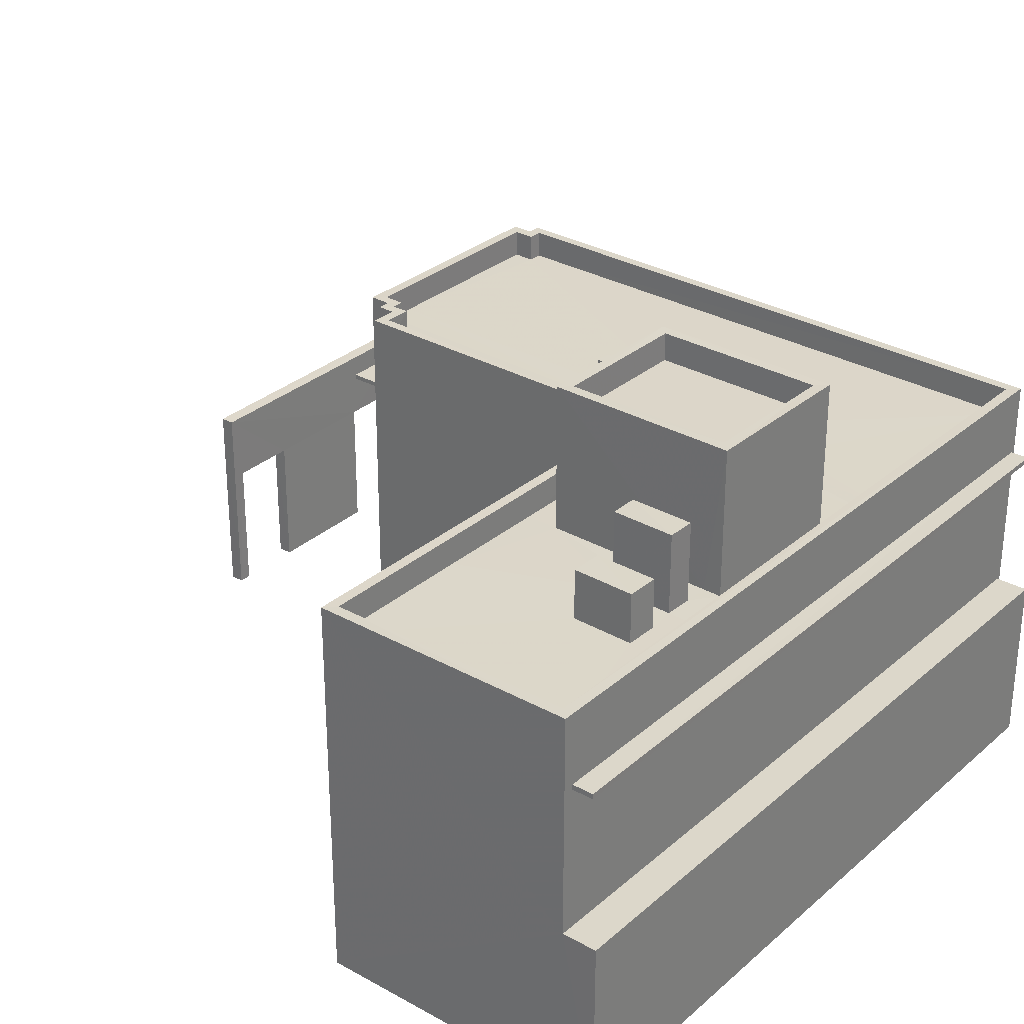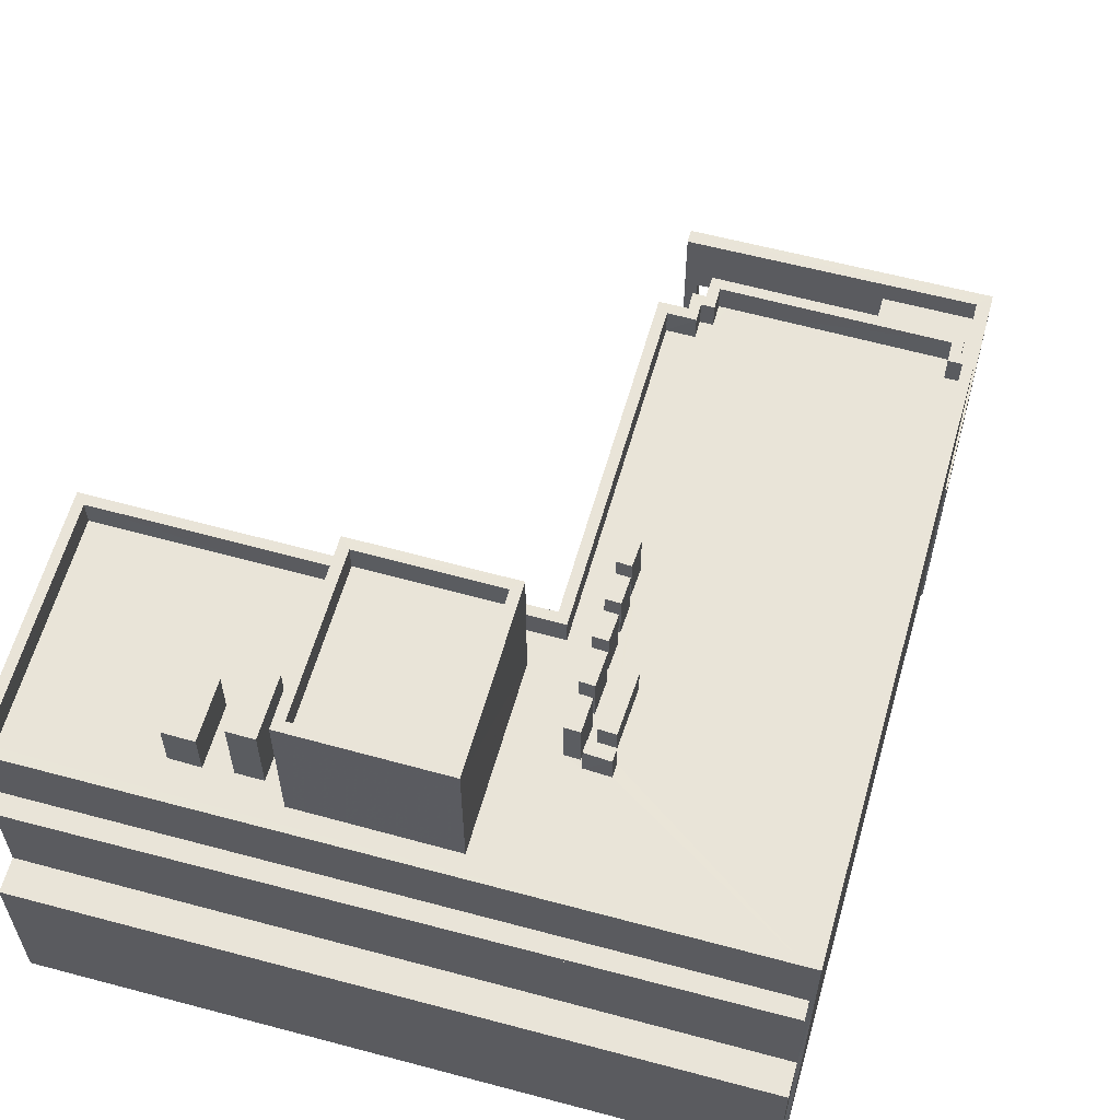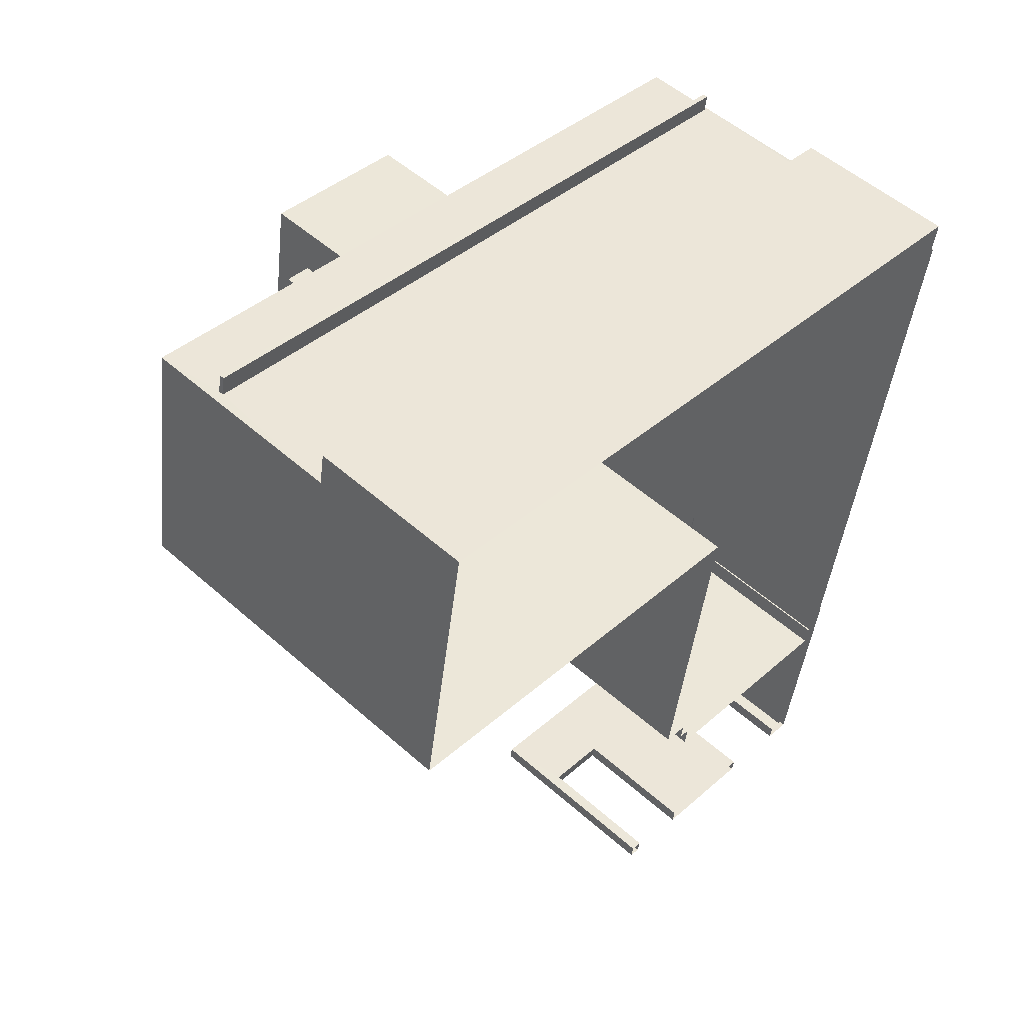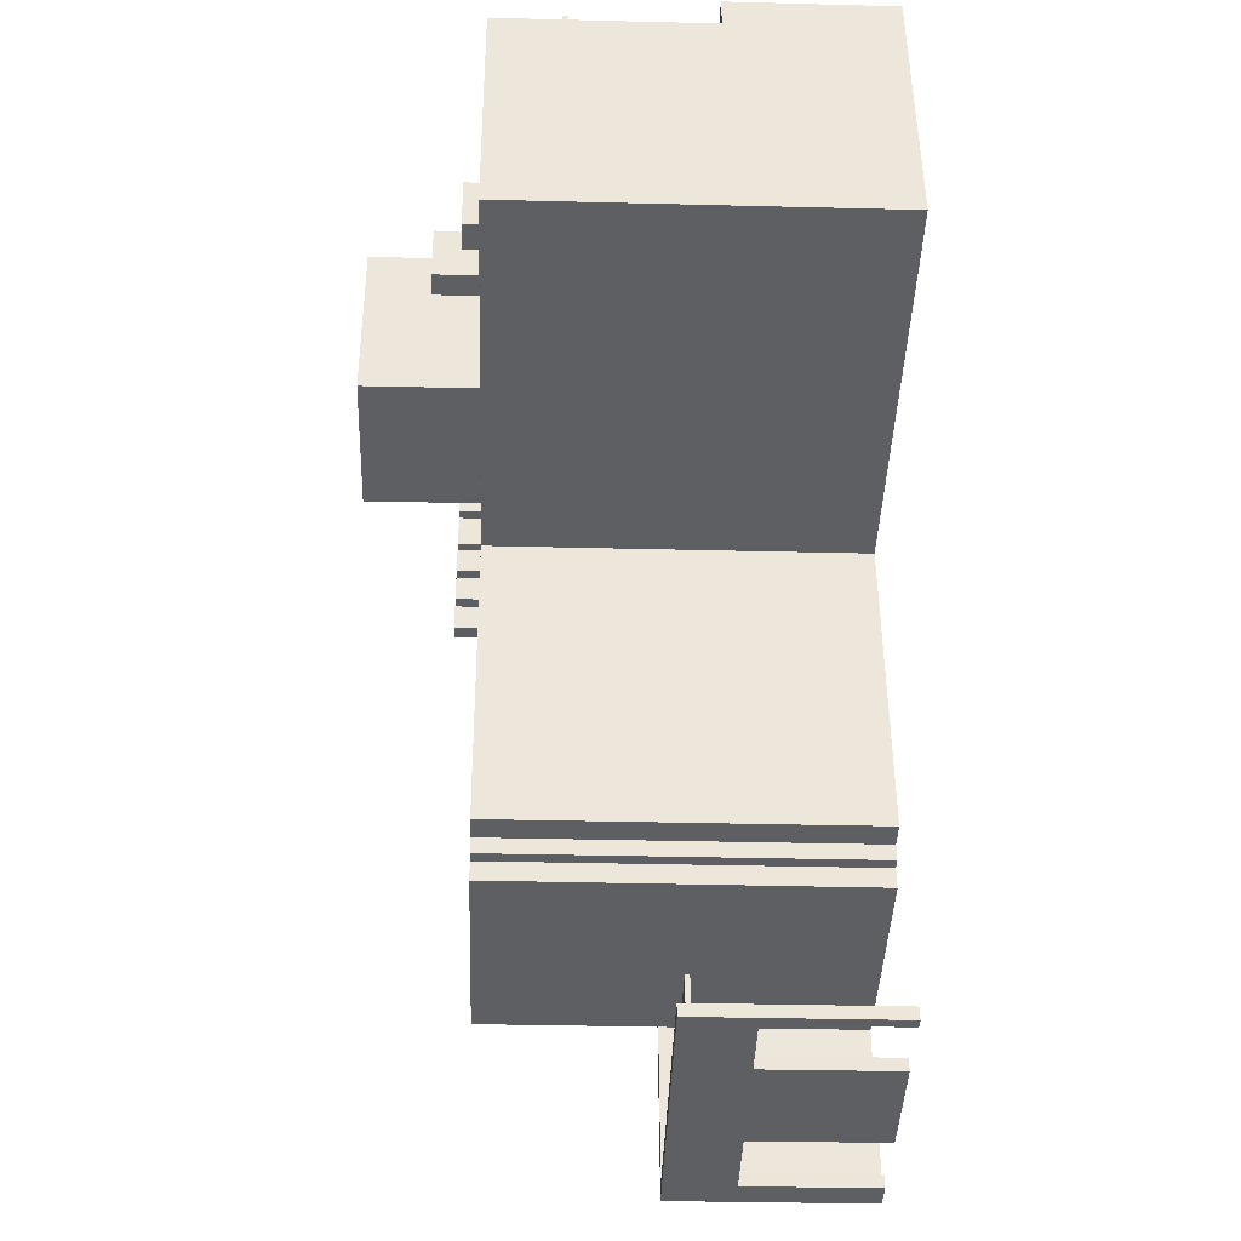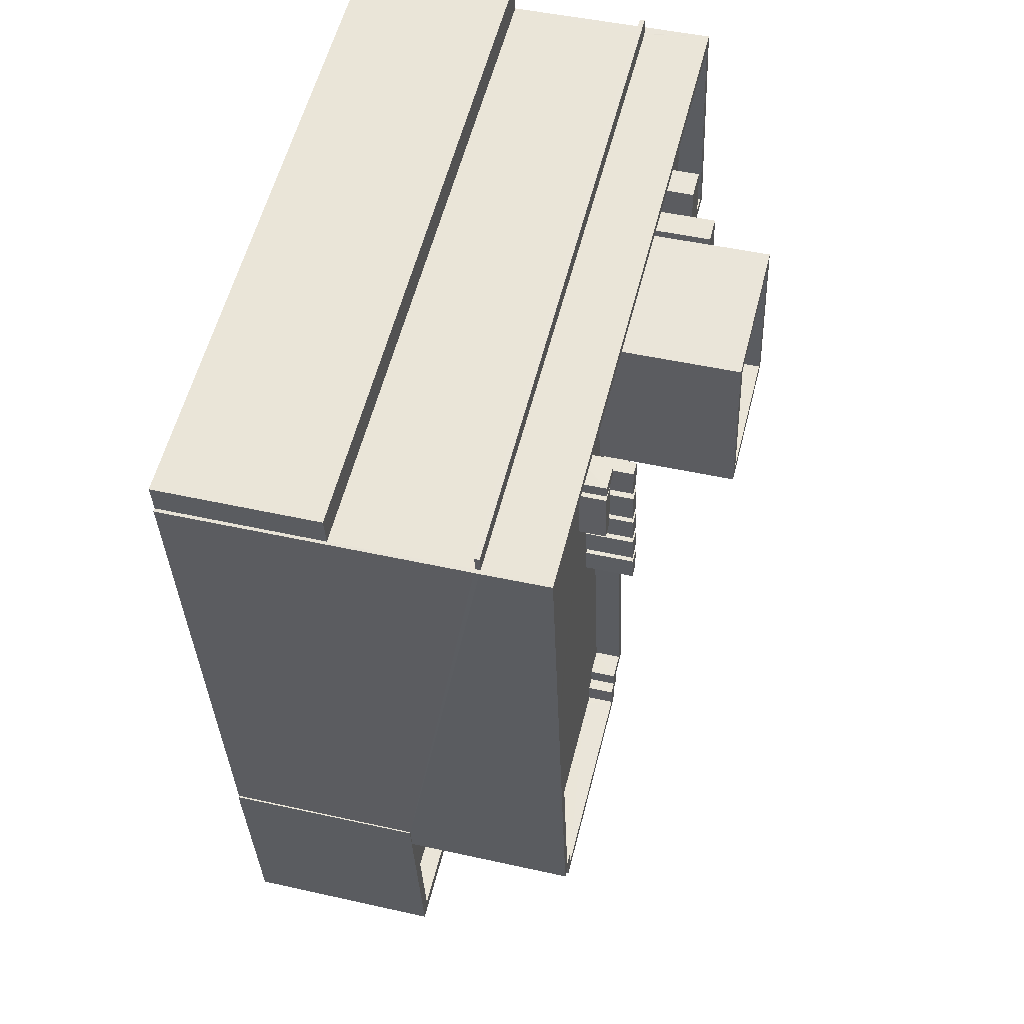
<metadata>
{"format":"obj","ext":"obj","renderer":"f3d","projection":"perspective","resolution":1024,"background":"white","views":[{"elev":30.3,"azim":138.3,"up":"+Z"},{"elev":60.2,"azim":-155.3,"up":"+Z"},{"elev":52.9,"azim":133.5,"up":"+Y"},{"elev":-32.3,"azim":88.0,"up":"+Y"},{"elev":46.9,"azim":-75.7,"up":"+Y"}]}
</metadata>
<code>
v -8.875e+04 -1.001e+05 3.294
v -8.875e+04 -1.001e+05 3.296
v -8.877e+04 -1.001e+05 3.296
v -8.878e+04 -1.001e+05 3.295
v -8.877e+04 -1.001e+05 3.298
v -8.877e+04 -1.001e+05 3.298
v -8.877e+04 -1.001e+05 3.298
v -8.878e+04 -1.001e+05 3.295
v -8.878e+04 -1.001e+05 3.295
v -8.877e+04 -1.001e+05 3.298
v -8.877e+04 -1.001e+05 3.298
v -8.877e+04 -1.001e+05 3.298
v -8.877e+04 -1.001e+05 3.298
v -8.876e+04 -1.001e+05 3.297
v -8.877e+04 -1.001e+05 3.297
v -8.877e+04 -1.001e+05 3.298
v -8.877e+04 -1.001e+05 3.298
v -8.877e+04 -1.001e+05 3.297
v -8.877e+04 -1.001e+05 3.297
v -8.877e+04 -1.001e+05 3.297
v -8.876e+04 -1.001e+05 3.298
v -8.876e+04 -1.001e+05 3.298
v -8.876e+04 -1.001e+05 3.298
v -8.876e+04 -1.001e+05 3.298
v -8.877e+04 -1.001e+05 3.298
v -8.877e+04 -1.001e+05 3.298
v -8.877e+04 -1.001e+05 3.298
v -8.877e+04 -1.001e+05 3.298
v -8.877e+04 -1.001e+05 7.268
v -8.877e+04 -1.001e+05 7.268
v -8.877e+04 -1.001e+05 7.268
v -8.877e+04 -1.001e+05 7.268
v -8.878e+04 -1.001e+05 12.41
v -8.878e+04 -1.001e+05 12.41
v -8.875e+04 -1.001e+05 12.41
v -8.875e+04 -1.001e+05 12.41
v -8.877e+04 -1.001e+05 8.553
v -8.877e+04 -1.001e+05 8.553
v -8.877e+04 -1.001e+05 8.552
v -8.877e+04 -1.001e+05 8.552
v -8.877e+04 -1.001e+05 8.552
v -8.877e+04 -1.001e+05 8.552
v -8.877e+04 -1.001e+05 7.268
v -8.876e+04 -1.001e+05 7.268
v -8.876e+04 -1.001e+05 7.268
v -8.877e+04 -1.001e+05 7.268
v -8.876e+04 -1.001e+05 13.79
v -8.877e+04 -1.001e+05 13.79
v -8.876e+04 -1.001e+05 13.79
v -8.877e+04 -1.001e+05 13.79
v -8.875e+04 -1.001e+05 13.79
v -8.875e+04 -1.001e+05 13.78
v -8.876e+04 -1.001e+05 13.78
v -8.876e+04 -1.001e+05 13.79
v -8.876e+04 -1.001e+05 13.78
v -8.876e+04 -1.001e+05 13.78
v -8.877e+04 -1.001e+05 13.79
v -8.877e+04 -1.001e+05 13.79
v -8.877e+04 -1.001e+05 13.79
v -8.877e+04 -1.001e+05 13.79
v -8.877e+04 -1.001e+05 13.79
v -8.878e+04 -1.001e+05 13.78
v -8.877e+04 -1.001e+05 13.79
v -8.877e+04 -1.001e+05 13.79
v -8.877e+04 -1.001e+05 13.79
v -8.877e+04 -1.001e+05 13.78
v -8.877e+04 -1.001e+05 13.79
v -8.877e+04 -1.001e+05 13.79
v -8.877e+04 -1.001e+05 13.79
v -8.877e+04 -1.001e+05 13.79
v -8.877e+04 -1.001e+05 14.63
v -8.877e+04 -1.001e+05 14.63
v -8.877e+04 -1.001e+05 14.63
v -8.877e+04 -1.001e+05 14.63
v -8.877e+04 -1.001e+05 15.29
v -8.877e+04 -1.001e+05 15.29
v -8.877e+04 -1.001e+05 15.29
v -8.877e+04 -1.001e+05 15.29
v -8.878e+04 -1.001e+05 8.25
v -8.875e+04 -1.001e+05 8.249
v -8.878e+04 -1.001e+05 8.25
v -8.875e+04 -1.001e+05 8.249
v -8.876e+04 -1.001e+05 16.06
v -8.876e+04 -1.001e+05 16.06
v -8.876e+04 -1.001e+05 16.06
v -8.876e+04 -1.001e+05 16.06
v -8.877e+04 -1.001e+05 8.702
v -8.877e+04 -1.001e+05 8.702
v -8.877e+04 -1.001e+05 8.702
v -8.877e+04 -1.001e+05 8.702
v -8.877e+04 -1.001e+05 8.703
v -8.877e+04 -1.001e+05 8.703
v -8.877e+04 -1.001e+05 15.29
v -8.877e+04 -1.001e+05 15.29
v -8.877e+04 -1.001e+05 15.29
v -8.877e+04 -1.001e+05 15.29
v -8.877e+04 -1.001e+05 14.67
v -8.877e+04 -1.001e+05 14.67
v -8.877e+04 -1.001e+05 14.67
v -8.877e+04 -1.001e+05 14.67
v -8.877e+04 -1.001e+05 13.78
v -8.877e+04 -1.001e+05 13.79
v -8.877e+04 -1.001e+05 13.79
v -8.877e+04 -1.001e+05 13.79
v -8.877e+04 -1.001e+05 13.79
v -8.877e+04 -1.001e+05 13.79
v -8.877e+04 -1.001e+05 13.79
v -8.877e+04 -1.001e+05 13.79
v -8.877e+04 -1.001e+05 13.79
v -8.877e+04 -1.001e+05 13.79
v -8.877e+04 -1.001e+05 13.79
v -8.877e+04 -1.001e+05 13.79
v -8.877e+04 -1.001e+05 13.79
v -8.877e+04 -1.001e+05 13.79
v -8.877e+04 -1.001e+05 13.79
v -8.877e+04 -1.001e+05 13.79
v -8.877e+04 -1.001e+05 13.79
v -8.877e+04 -1.001e+05 13.79
v -8.877e+04 -1.001e+05 13.79
v -8.877e+04 -1.001e+05 13.79
v -8.877e+04 -1.001e+05 13.79
v -8.877e+04 -1.001e+05 13.79
v -8.877e+04 -1.001e+05 13.79
v -8.876e+04 -1.001e+05 15.21
v -8.876e+04 -1.001e+05 15.21
v -8.876e+04 -1.001e+05 15.21
v -8.876e+04 -1.001e+05 15.21
v -8.876e+04 -1.001e+05 13.78
v -8.876e+04 -1.001e+05 13.78
v -8.876e+04 -1.001e+05 13.78
v -8.877e+04 -1.001e+05 13.79
v -8.877e+04 -1.001e+05 13.79
v -8.876e+04 -1.001e+05 13.79
v -8.877e+04 -1.001e+05 13.79
v -8.877e+04 -1.001e+05 13.79
v -8.876e+04 -1.001e+05 13.78
v -8.877e+04 -1.001e+05 13.79
v -8.877e+04 -1.001e+05 13.79
v -8.877e+04 -1.001e+05 13.78
v -8.876e+04 -1.001e+05 13.78
v -8.877e+04 -1.001e+05 13.79
v -8.877e+04 -1.001e+05 13.79
v -8.877e+04 -1.001e+05 13.79
v -8.877e+04 -1.001e+05 13.79
v -8.877e+04 -1.001e+05 13.79
v -8.877e+04 -1.001e+05 13.79
v -8.876e+04 -1.001e+05 9.308
v -8.877e+04 -1.001e+05 9.308
v -8.877e+04 -1.001e+05 9.308
v -8.877e+04 -1.001e+05 9.307
v -8.877e+04 -1.001e+05 9.307
v -8.876e+04 -1.001e+05 9.308
v -8.877e+04 -1.001e+05 9.307
v -8.877e+04 -1.001e+05 9.307
v -8.878e+04 -1.001e+05 14.58
v -8.878e+04 -1.001e+05 14.58
v -8.875e+04 -1.001e+05 14.58
v -8.875e+04 -1.001e+05 14.58
v -8.875e+04 -1.001e+05 14.59
v -8.875e+04 -1.001e+05 14.59
v -8.877e+04 -1.001e+05 14.59
v -8.877e+04 -1.001e+05 14.59
v -8.876e+04 -1.001e+05 18
v -8.877e+04 -1.001e+05 18
v -8.877e+04 -1.001e+05 18
v -8.876e+04 -1.001e+05 18
v -8.877e+04 -1.001e+05 18
v -8.876e+04 -1.001e+05 18
v -8.876e+04 -1.001e+05 18
v -8.877e+04 -1.001e+05 18
v -8.876e+04 -1.001e+05 17.2
v -8.877e+04 -1.001e+05 17.2
v -8.876e+04 -1.001e+05 17.2
v -8.877e+04 -1.001e+05 17.2
v -8.877e+04 -1.001e+05 15.29
v -8.877e+04 -1.001e+05 15.29
v -8.877e+04 -1.001e+05 15.29
v -8.877e+04 -1.001e+05 15.29
v -8.876e+04 -1.001e+05 13.78
v -8.876e+04 -1.001e+05 13.78
v -8.876e+04 -1.001e+05 13.78
v -8.876e+04 -1.001e+05 13.78
v -8.877e+04 -1.001e+05 15.29
v -8.877e+04 -1.001e+05 15.29
v -8.877e+04 -1.001e+05 15.29
v -8.877e+04 -1.001e+05 15.29
v -8.876e+04 -1.001e+05 14.59
v -8.876e+04 -1.001e+05 14.59
v -8.877e+04 -1.001e+05 14.59
v -8.877e+04 -1.001e+05 14.59
v -8.877e+04 -1.001e+05 14.59
v -8.877e+04 -1.001e+05 14.59
v -8.877e+04 -1.001e+05 14.59
v -8.877e+04 -1.001e+05 14.59
v -8.877e+04 -1.001e+05 14.59
v -8.877e+04 -1.001e+05 14.59
v -8.877e+04 -1.001e+05 14.59
v -8.877e+04 -1.001e+05 14.59
v -8.877e+04 -1.001e+05 14.59
v -8.877e+04 -1.001e+05 14.59
v -8.877e+04 -1.001e+05 14.59
v -8.877e+04 -1.001e+05 14.59
v -8.878e+04 -1.001e+05 12.56
v -8.875e+04 -1.001e+05 12.56
v -8.878e+04 -1.001e+05 12.56
v -8.875e+04 -1.001e+05 12.56
v -8.877e+04 -1.001e+05 15.29
v -8.877e+04 -1.001e+05 15.29
v -8.877e+04 -1.001e+05 15.29
v -8.877e+04 -1.001e+05 15.29
v -8.878e+04 -1.001e+05 12.41
v -8.878e+04 -1.001e+05 12.56
f 1 2 3
f 3 4 1
f 5 6 7
f 8 9 3
f 3 9 4
f 7 6 10
f 11 12 5
f 13 8 3
f 13 12 11
f 14 15 3
f 16 17 18
f 19 20 15
f 18 17 20
f 12 6 5
f 17 12 13
f 15 13 3
f 20 13 15
f 20 17 13
f 21 22 23
f 21 24 22
f 25 26 27
f 28 25 27
f 29 30 31
f 32 29 31
f 33 34 35
f 36 33 35
f 37 38 39
f 40 41 42
f 39 38 40
f 38 41 40
f 43 44 45
f 43 46 44
f 47 48 49
f 47 50 48
f 51 52 53
f 54 51 53
f 52 55 56
f 53 52 56
f 57 58 59
f 60 59 61
f 60 61 62
f 58 63 61
f 64 65 66
f 64 66 62
f 67 68 69
f 61 67 70
f 70 64 62
f 67 69 70
f 59 58 61
f 61 70 62
f 71 72 73
f 71 74 72
f 75 76 77
f 75 78 76
f 79 80 81
f 79 82 80
f 83 84 85
f 83 86 84
f 87 88 89
f 90 89 91
f 90 91 92
f 89 88 91
f 93 94 95
f 96 93 95
f 97 98 99
f 100 97 99
f 65 101 66
f 101 65 102
f 68 103 69
f 104 105 106
f 58 107 108
f 109 65 103
f 68 63 110
f 102 65 109
f 111 110 112
f 58 108 63
f 113 110 111
f 113 109 103
f 104 114 105
f 115 116 117
f 110 63 114
f 118 116 115
f 119 120 121
f 108 107 122
f 63 118 105
f 123 119 121
f 63 123 116
f 108 119 123
f 113 103 68
f 68 110 113
f 108 123 63
f 114 63 105
f 63 116 118
f 124 125 126
f 127 124 126
f 128 129 130
f 50 131 48
f 132 133 131
f 107 134 135
f 136 129 101
f 135 137 138
f 138 133 132
f 139 101 102
f 140 130 136
f 107 135 122
f 112 141 111
f 111 50 102
f 50 139 102
f 136 101 139
f 120 142 143
f 120 143 121
f 142 132 131
f 122 138 132
f 117 144 145
f 117 145 115
f 143 131 144
f 106 146 104
f 145 131 146
f 50 141 104
f 130 129 136
f 131 50 104
f 122 135 138
f 111 141 50
f 143 142 131
f 145 144 131
f 104 146 131
f 147 148 149
f 149 150 151
f 147 152 148
f 151 150 153
f 150 148 154
f 149 148 150
f 155 156 157
f 157 158 155
f 158 159 160
f 161 159 162
f 160 159 161
f 158 157 159
f 163 164 165
f 163 165 166
f 167 168 169
f 167 165 164
f 170 167 169
f 165 167 170
f 171 172 173
f 171 174 172
f 175 176 177
f 175 178 176
f 49 54 47
f 47 179 140
f 180 54 53
f 129 181 55
f 55 181 56
f 140 179 130
f 128 181 129
f 128 180 181
f 182 180 128
f 47 182 179
f 47 54 182
f 54 180 182
f 183 184 185
f 183 186 184
f 187 161 188
f 189 190 191
f 162 188 161
f 187 188 192
f 193 194 192
f 194 193 195
f 191 195 196
f 197 190 189
f 198 199 197
f 155 199 198
f 156 155 198
f 200 198 197
f 192 188 201
f 202 196 195
f 193 202 195
f 192 201 193
f 200 197 189
f 189 191 196
f 203 204 205
f 203 206 204
f 207 208 209
f 207 210 208
f 166 168 163
f 166 169 168
f 129 55 157
f 101 129 157
f 55 52 157
f 156 66 101
f 62 66 156
f 156 101 157
f 184 186 102
f 109 184 102
f 21 23 45
f 23 147 45
f 26 43 30
f 27 26 30
f 30 147 149
f 45 147 43
f 5 31 149
f 7 31 5
f 31 30 149
f 43 147 30
f 44 21 45
f 44 24 21
f 210 207 104
f 141 210 104
f 68 71 63
f 68 74 71
f 186 183 111
f 102 186 111
f 96 95 132
f 142 96 132
f 175 177 145
f 146 175 145
f 65 99 103
f 65 100 99
f 4 80 1
f 4 81 80
f 146 106 175
f 175 106 178
f 106 105 178
f 205 204 35
f 34 205 35
f 25 43 26
f 25 46 43
f 97 100 65
f 64 97 65
f 8 211 79
f 9 8 79
f 203 212 155
f 206 155 158
f 82 79 36
f 82 36 158
f 79 211 33
f 36 79 33
f 206 203 155
f 36 206 158
f 113 184 109
f 113 185 184
f 47 168 167
f 50 47 167
f 83 85 182
f 128 83 182
f 9 81 4
f 9 79 81
f 130 83 128
f 130 86 83
f 131 162 48
f 48 162 49
f 54 49 159
f 49 162 159
f 54 159 51
f 28 27 30
f 29 28 30
f 169 173 172
f 170 169 172
f 88 87 154
f 150 154 199
f 199 154 197
f 154 87 197
f 161 14 3
f 161 187 14
f 193 137 135
f 202 193 135
f 154 148 91
f 38 12 41
f 12 38 6
f 148 6 38
f 88 154 91
f 148 38 91
f 144 117 75
f 117 116 78
f 75 117 78
f 181 124 56
f 181 125 124
f 195 20 19
f 194 195 19
f 123 78 116
f 123 76 78
f 127 126 180
f 53 127 180
f 46 25 28
f 10 6 32
f 22 24 44
f 6 148 32
f 148 29 32
f 29 46 28
f 46 152 44
f 44 152 22
f 148 152 29
f 29 152 46
f 142 120 96
f 120 119 93
f 120 93 96
f 70 97 64
f 70 98 97
f 144 77 143
f 144 75 77
f 201 138 137
f 193 201 137
f 118 178 105
f 118 176 178
f 118 115 176
f 115 145 177
f 115 177 176
f 63 73 61
f 63 71 73
f 150 199 153
f 8 13 153
f 199 155 212
f 8 153 211
f 211 153 212
f 153 199 212
f 104 209 114
f 104 207 209
f 164 50 167
f 164 139 50
f 188 131 133
f 188 162 131
f 108 93 119
f 108 94 93
f 67 74 68
f 67 72 74
f 12 17 42
f 41 12 42
f 194 19 15
f 192 194 15
f 200 57 59
f 200 189 57
f 108 122 94
f 94 122 95
f 122 132 95
f 200 59 60
f 198 200 60
f 38 37 92
f 91 38 92
f 195 18 20
f 195 191 18
f 153 11 151
f 153 13 11
f 202 135 134
f 196 202 134
f 124 127 53
f 56 124 53
f 203 205 34
f 33 203 34
f 84 86 130
f 179 84 130
f 73 72 67
f 61 73 67
f 87 190 197
f 87 89 190
f 166 174 171
f 166 165 174
f 160 3 2
f 160 161 3
f 163 139 164
f 163 136 139
f 39 92 37
f 39 90 92
f 136 163 140
f 163 168 140
f 168 47 140
f 187 15 14
f 187 192 15
f 1 80 82
f 1 82 2
f 82 160 2
f 82 158 160
f 141 112 210
f 112 110 208
f 210 112 208
f 57 189 58
f 107 58 196
f 107 196 134
f 58 189 196
f 42 17 16
f 40 42 16
f 123 121 76
f 121 143 77
f 76 121 77
f 70 69 98
f 69 103 99
f 98 69 99
f 33 211 212
f 203 33 212
f 165 172 174
f 165 170 172
f 149 151 11
f 5 149 11
f 10 31 7
f 10 32 31
f 147 23 22
f 152 147 22
f 190 89 90
f 90 191 190
f 191 90 18
f 16 39 40
f 18 39 16
f 90 39 18
f 156 60 62
f 156 198 60
f 157 52 51
f 159 157 51
f 36 35 204
f 206 36 204
f 201 133 138
f 201 188 133
f 182 84 179
f 182 85 84
f 111 185 113
f 111 183 185
f 166 171 173
f 169 166 173
f 114 208 110
f 114 209 208
f 180 125 181
f 180 126 125

</code>
